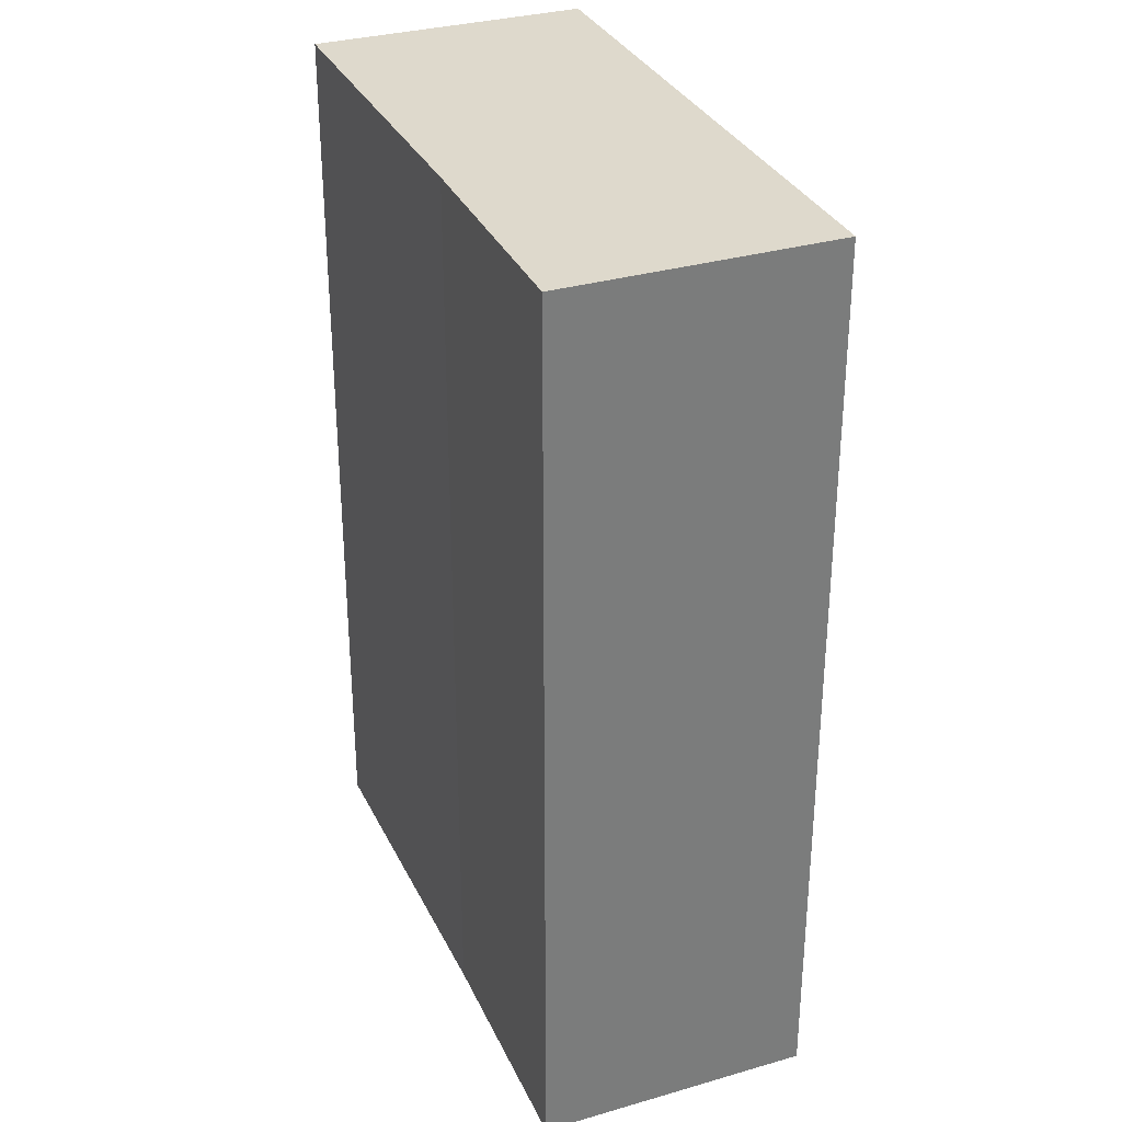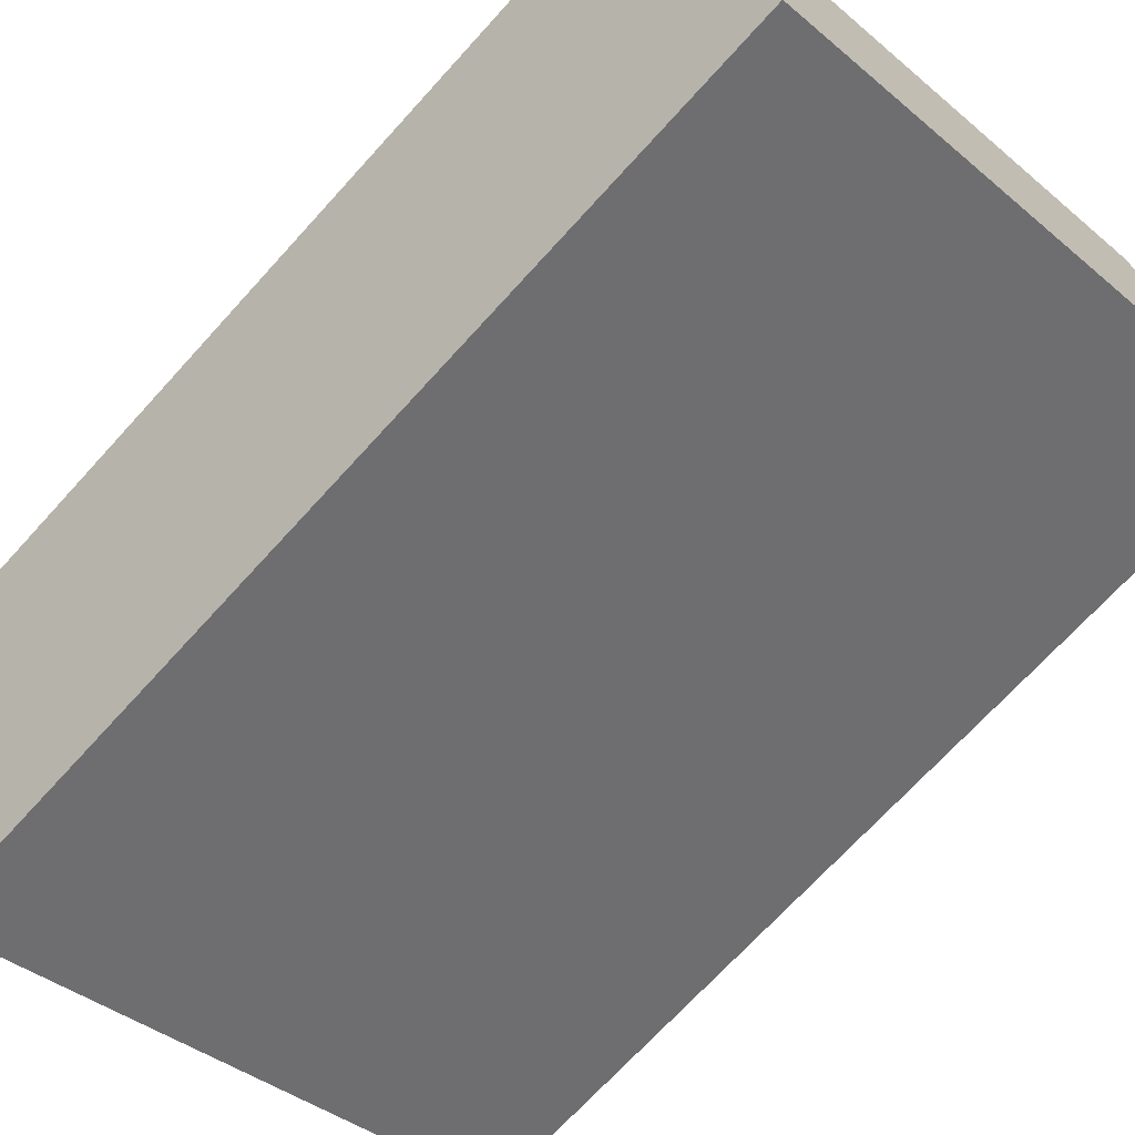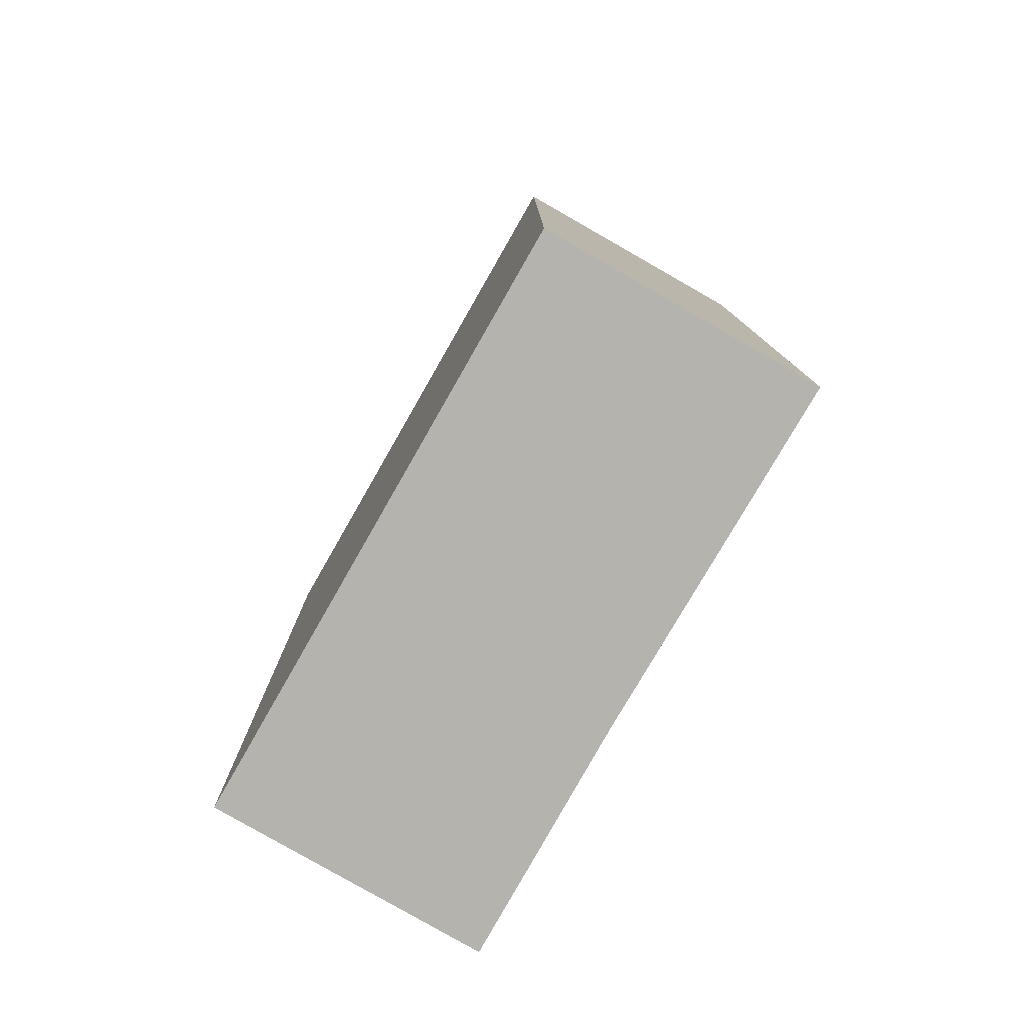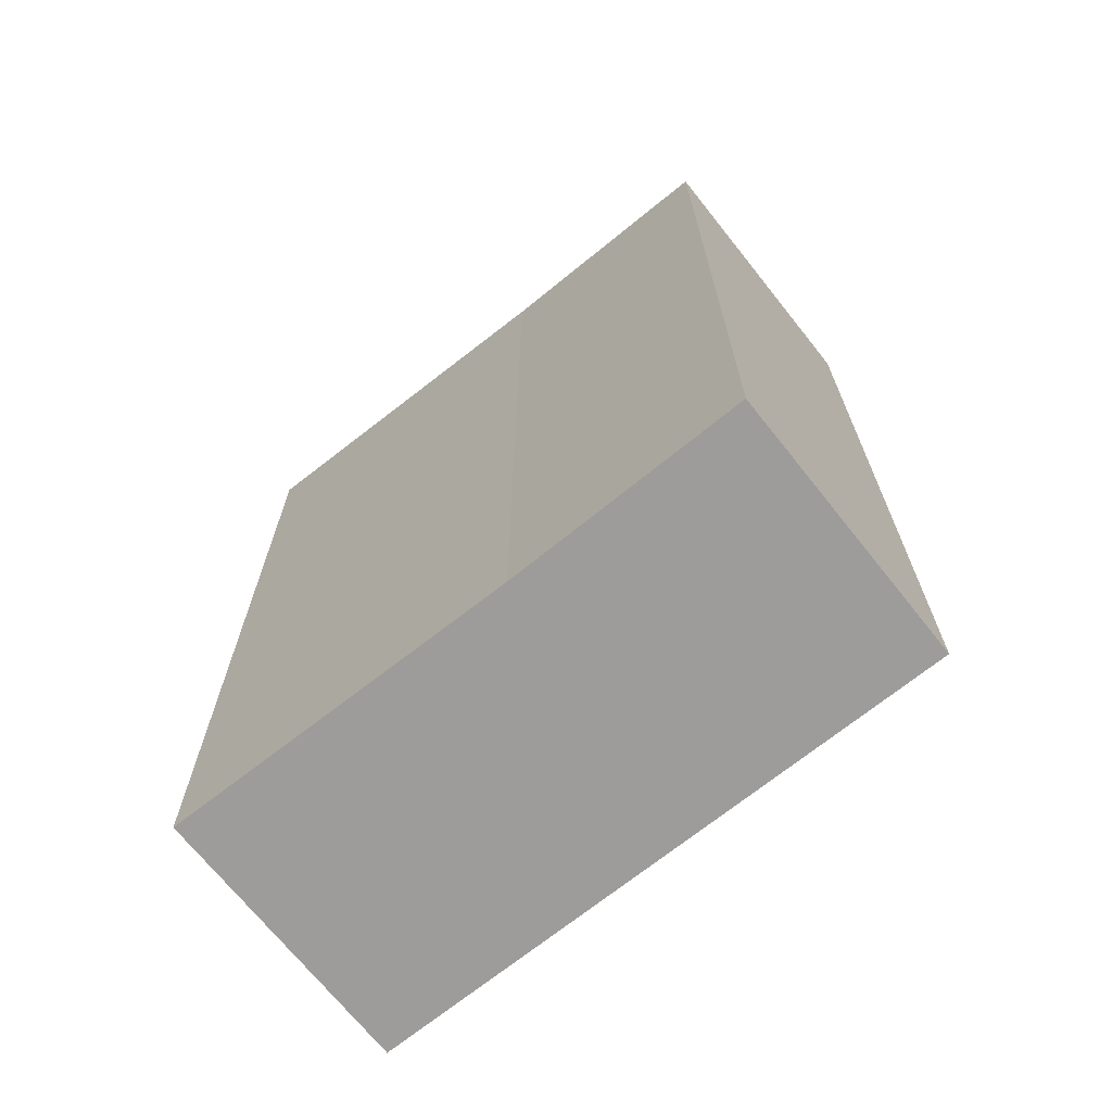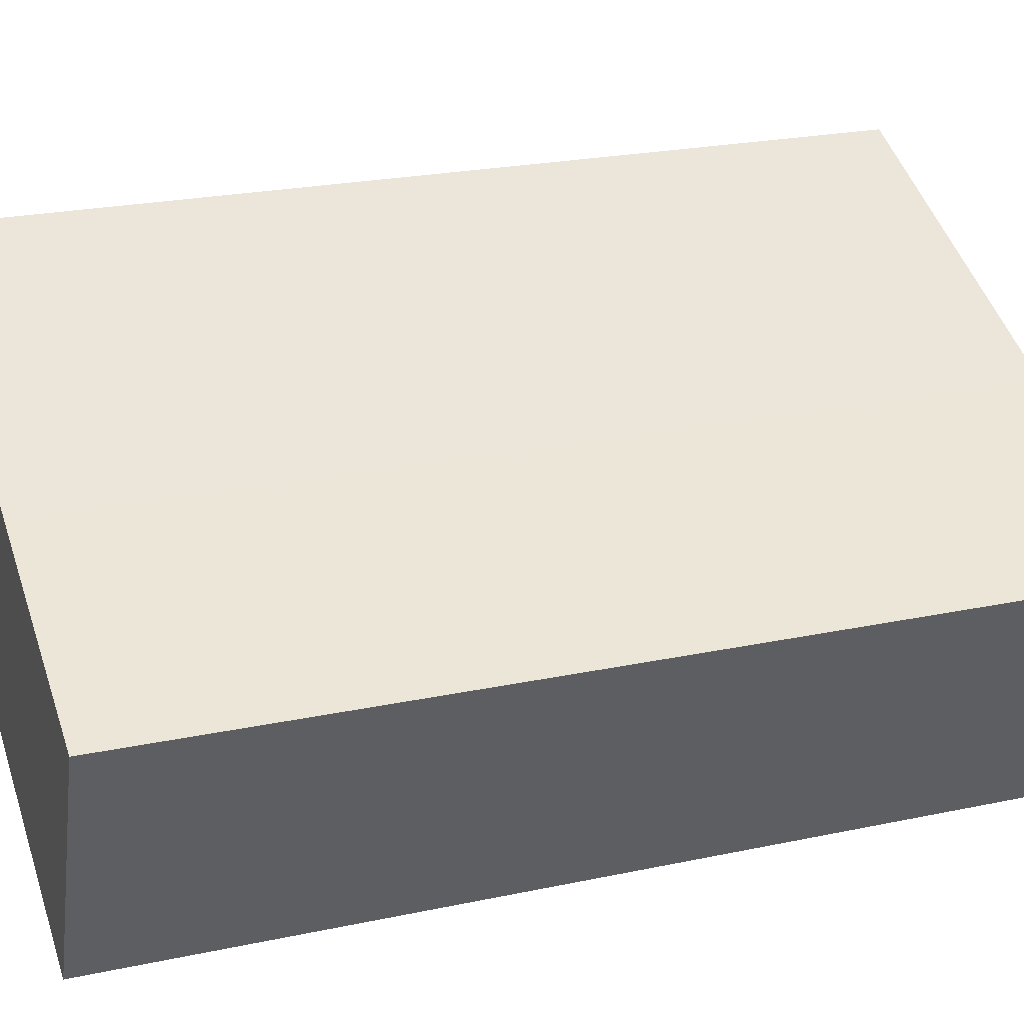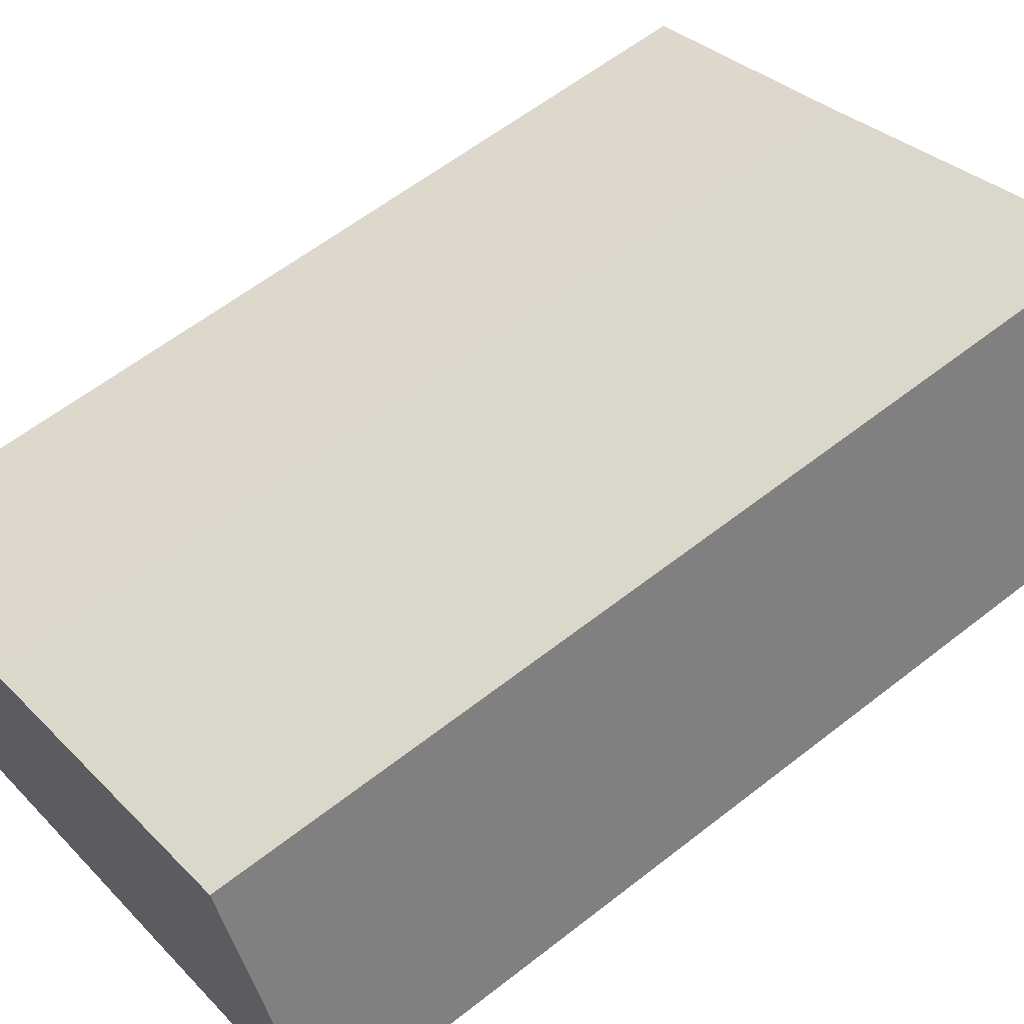
<metadata>
{"format":"obj","ext":"obj","renderer":"f3d","projection":"perspective","resolution":1024,"background":"white","views":[{"elev":32.2,"azim":90.8,"up":"+Y"},{"elev":-69.9,"azim":137.8,"up":"+Z"},{"elev":-80.0,"azim":-97.0,"up":"+Y"},{"elev":-70.3,"azim":61.4,"up":"+Y"},{"elev":23.4,"azim":70.2,"up":"+Z"},{"elev":59.6,"azim":-128.9,"up":"+Z"}]}
</metadata>
<code>
v  1.991 16.9 4.761
v  5.269 16.9 -2.208
v  0 16.9 1.035e-15
v  8.062 16.9 2.132
v  10.24 16.9 -4.291
v  12.23 16.9 0.422
v  12.23 -2.584e-17 0.422
v  10.24 2.627e-16 -4.291
v  0 0 0
v  5.269 1.352e-16 -2.208
v  1.991 -2.915e-16 4.761
v  8.062 -1.305e-16 2.132
g defaultobject
f 1 2 3
f 2 1 4
f 2 4 5
f 5 4 6
f 7 5 6
f 5 7 8
f 8 2 5
f 2 8 3
f 3 8 9
f 9 8 10
f 9 1 3
f 1 9 11
f 12 6 4
f 6 12 7
f 11 4 1
f 4 11 12
f 10 11 9
f 11 10 12
f 12 10 8
f 12 8 7

</code>
